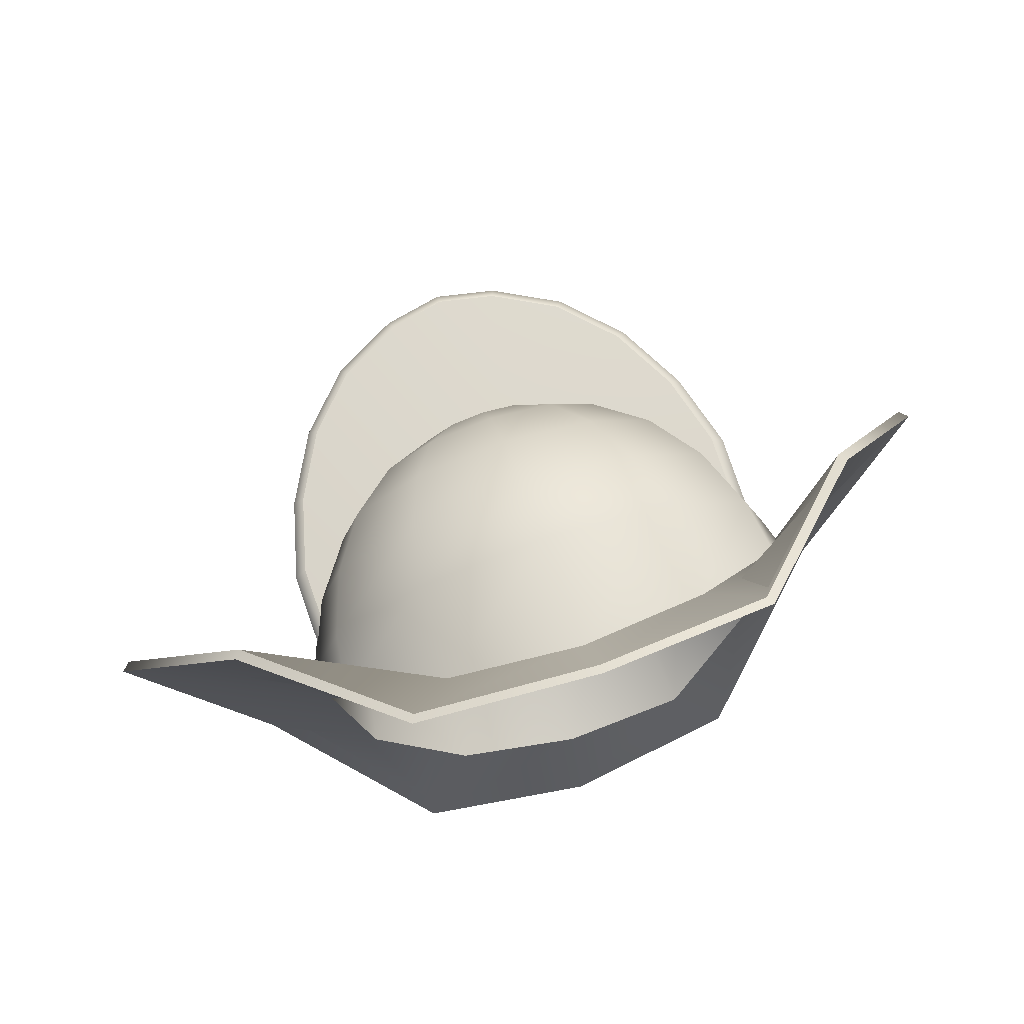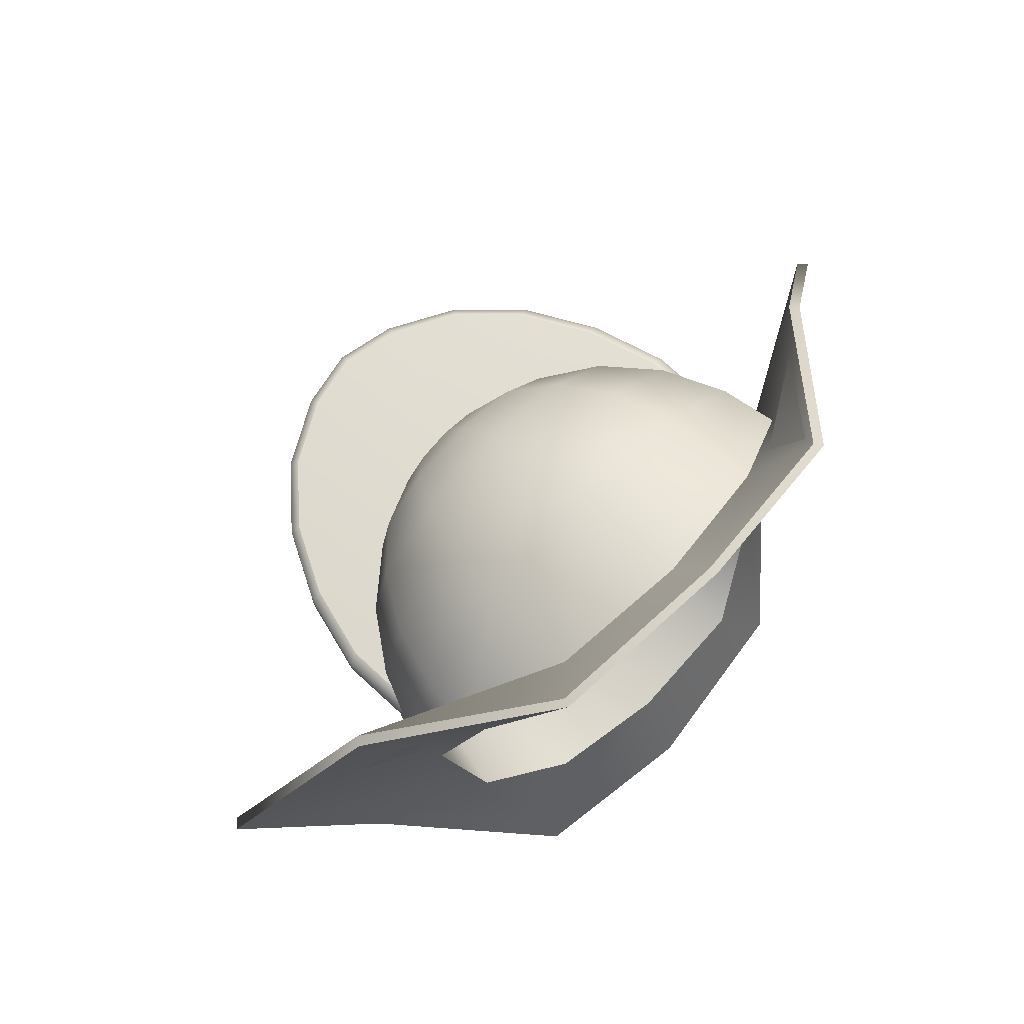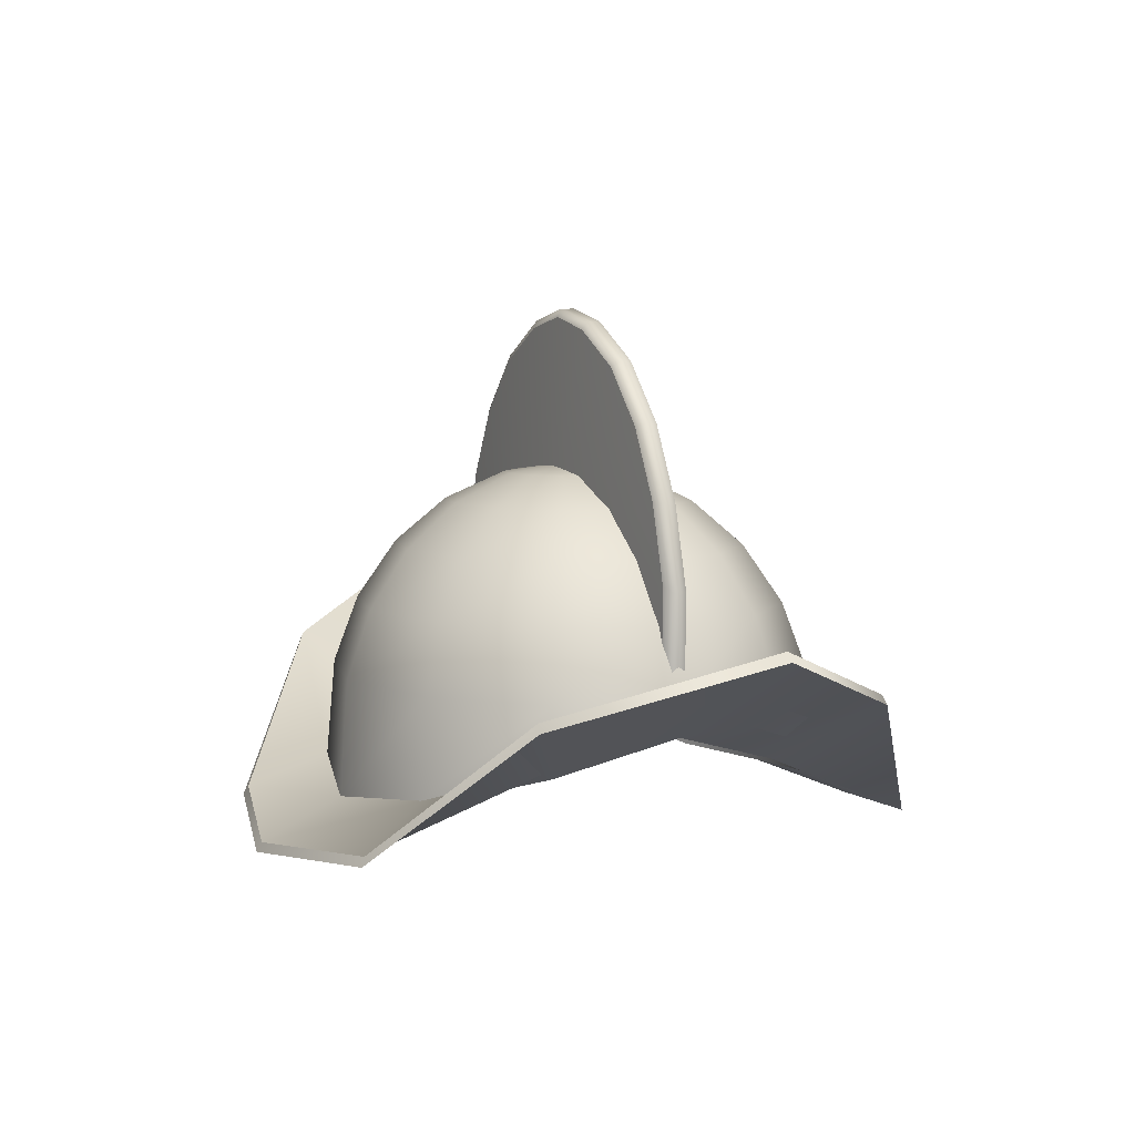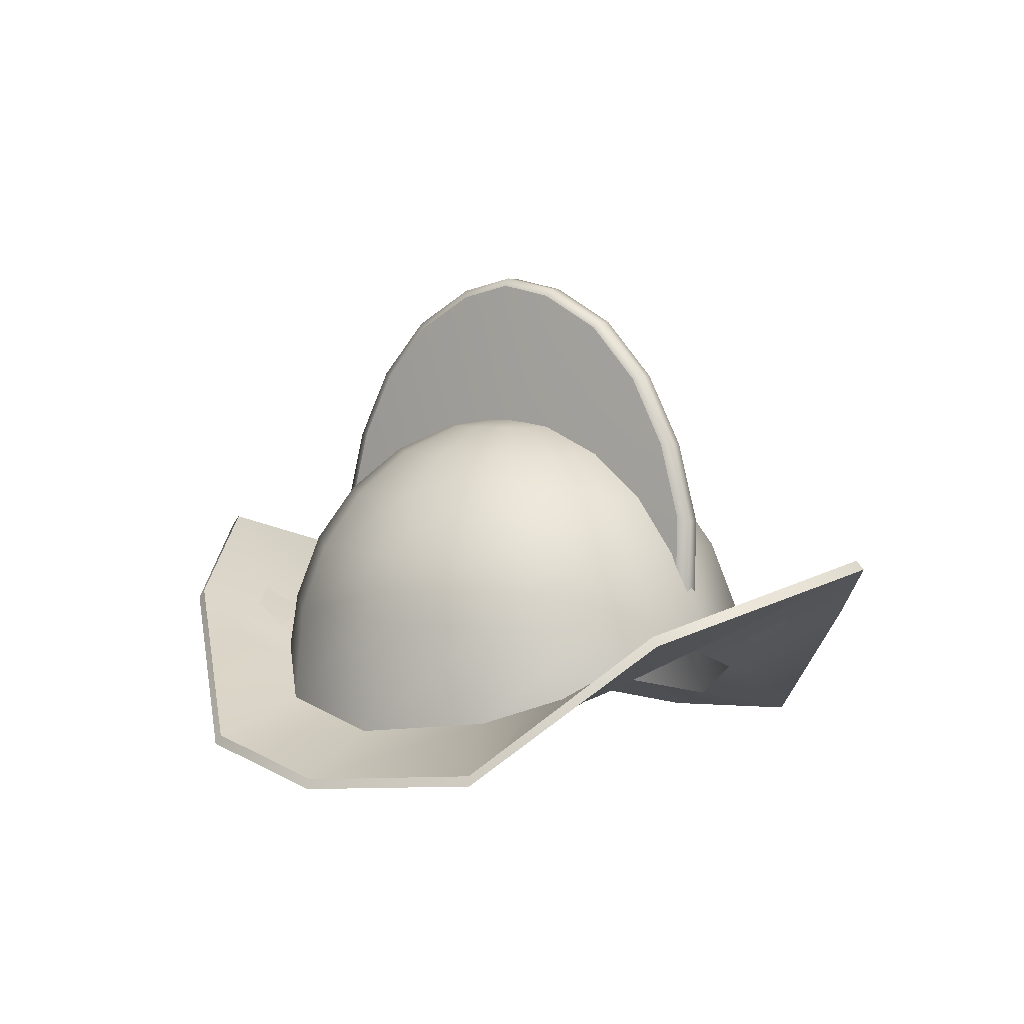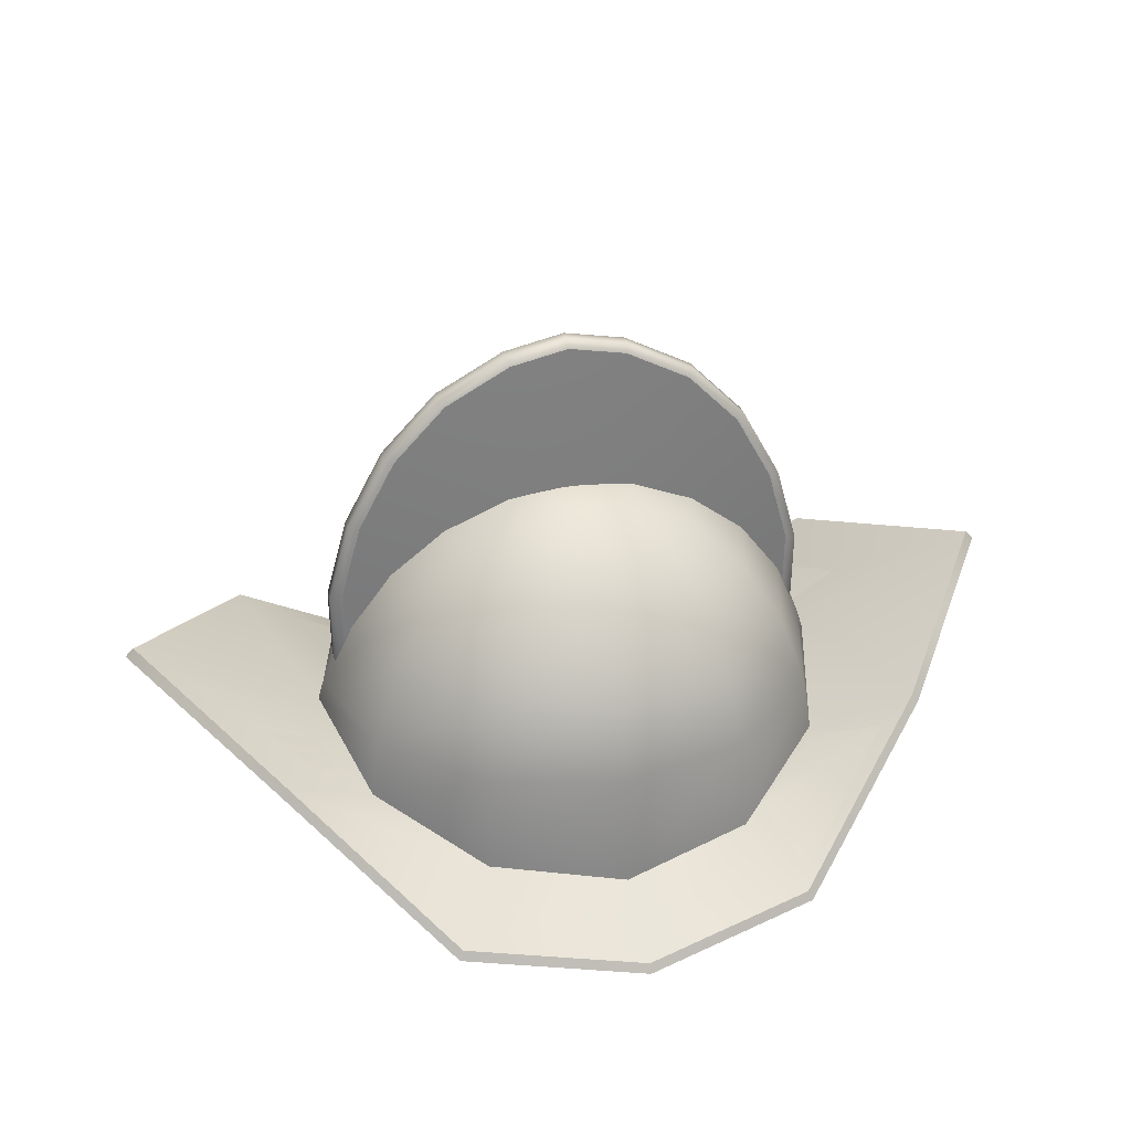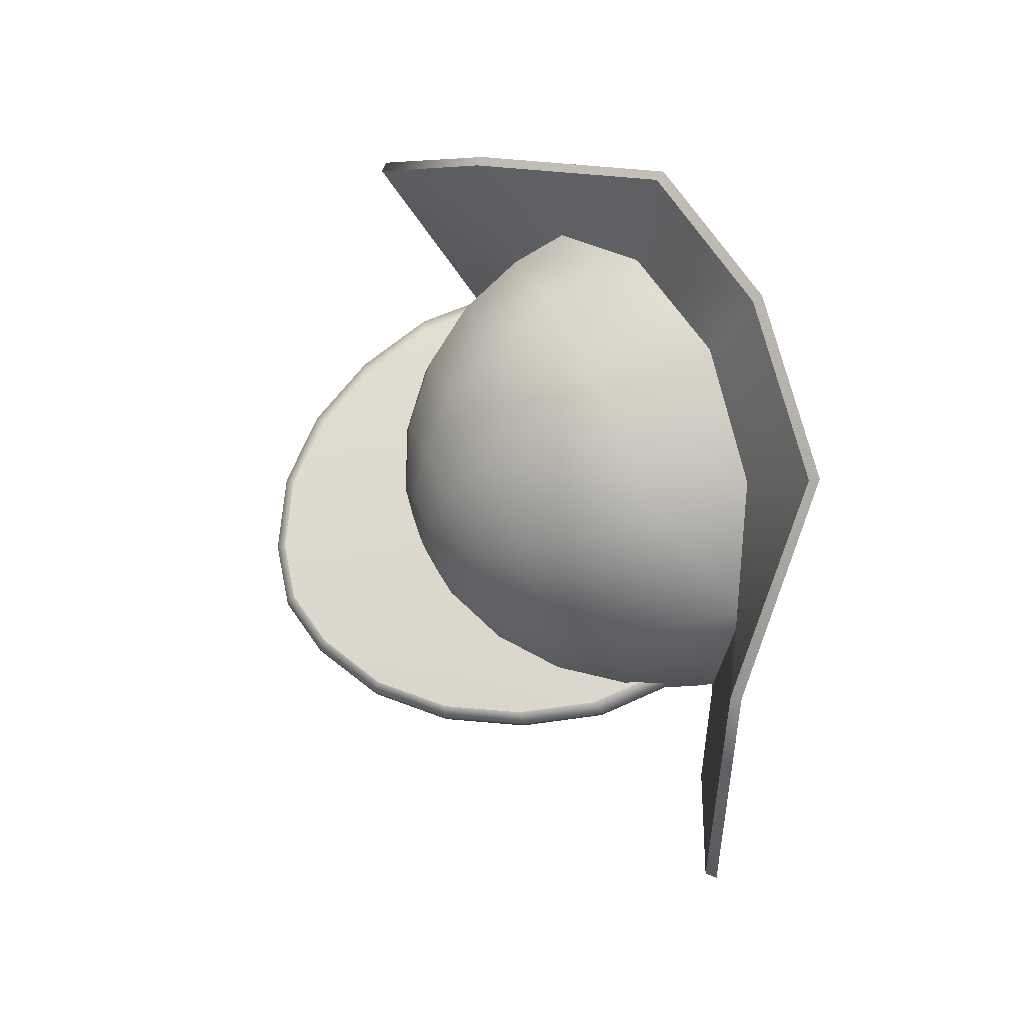
<metadata>
{"format":"obj","ext":"obj","renderer":"f3d","projection":"perspective","resolution":1024,"background":"white","views":[{"elev":74.0,"azim":-18.6,"up":"+Z"},{"elev":69.9,"azim":-46.3,"up":"+Z"},{"elev":6.4,"azim":-115.1,"up":"+Y"},{"elev":4.5,"azim":38.7,"up":"+Y"},{"elev":32.6,"azim":165.6,"up":"+Y"},{"elev":70.7,"azim":-113.3,"up":"+Z"}]}
</metadata>
<code>
g default
v 0.1159 0.09614 0.005702
v -0.1159 0.09614 0.005702
v -0.1165 0.1344 0.005702
v -0.1058 0.1726 0.005702
v -0.08732 0.2072 0.005702
v -0.06132 0.2345 0.005702
v -0.02901 0.2521 0.005702
v 0 0.2582 0.005702
v 0.02901 0.2521 0.005702
v 0.06132 0.2345 0.005702
v 0.08732 0.2072 0.005702
v 0.1058 0.1726 0.005702
v 0.1165 0.1344 0.005702
v 0.1159 0.09614 -0.005702
v -0.1159 0.09614 -0.005702
v -0.1165 0.1344 -0.005702
v -0.1058 0.1726 -0.005702
v -0.08732 0.2072 -0.005702
v -0.06132 0.2345 -0.005702
v -0.02901 0.2521 -0.005702
v 0 0.2582 -0.005702
v 0.02901 0.2521 -0.005702
v 0.06132 0.2345 -0.005702
v 0.08732 0.2072 -0.005702
v 0.1058 0.1726 -0.005702
v 0.1165 0.1344 -0.005702
v 0 0.1347 0.01171
v 0 0.1347 -0.01171
v 0.1218 0.09201 -0.003412
v 0.1224 0.1322 -0.003412
v 0.1112 0.1724 -0.003412
v 0.09176 0.2087 -0.003412
v 0.06445 0.2375 -0.003412
v 0.03049 0.2559 -0.003412
v 0 0.2623 -0.003412
v -0.03049 0.2559 -0.003412
v -0.06445 0.2375 -0.003412
v -0.09176 0.2087 -0.003412
v -0.1112 0.1724 -0.003412
v -0.1224 0.1322 -0.003412
v -0.1218 0.09201 -0.003412
v 0.1218 0.09201 0.003413
v 0.1224 0.1322 0.003413
v 0.1112 0.1724 0.003413
v 0.09176 0.2087 0.003413
v 0.06445 0.2375 0.003413
v 0.03049 0.2559 0.003413
v 0 0.2623 0.003413
v -0.03049 0.2559 0.003413
v -0.06445 0.2375 0.003413
v -0.09176 0.2087 0.003413
v -0.1112 0.1724 0.003413
v -0.1224 0.1322 0.003413
v -0.1218 0.09201 0.003413
v 0.1148 0.05228 -0.06181
v 0.06628 0.03261 -0.1071
v -0 0.02369 -0.1236
v -0.06628 0.03261 -0.1071
v -0.1148 0.05228 -0.06181
v -0.1309 0.07134 1e-06
v -0.1148 0.05228 0.06181
v -0.06628 0.03261 0.1071
v -0 0.02369 0.1236
v 0.06628 0.03261 0.1071
v 0.1148 0.05228 0.06181
v 0.1309 0.07134 1e-06
v 0.1109 0.08139 -0.05971
v 0.06402 0.08139 -0.1034
v -0 0.08139 -0.1194
v -0.06402 0.08139 -0.1034
v -0.1109 0.08139 -0.05971
v -0.128 0.08139 1e-06
v -0.1109 0.08139 0.05971
v -0.06402 0.08139 0.1034
v -0 0.08139 0.1194
v 0.06402 0.08139 0.1034
v 0.1109 0.08139 0.05971
v 0.128 0.08139 1e-06
v 0.09941 0.1151 -0.05353
v 0.0574 0.1151 -0.09272
v -0 0.1151 -0.1071
v -0.0574 0.1151 -0.09272
v -0.09941 0.1151 -0.05353
v -0.1148 0.1151 1e-06
v -0.09941 0.1151 0.05353
v -0.0574 0.1151 0.09272
v -0 0.1151 0.1071
v 0.0574 0.1151 0.09272
v 0.09941 0.1151 0.05353
v 0.1148 0.1151 1e-06
v 0.08117 0.1441 -0.04371
v 0.04686 0.1441 -0.0757
v -0 0.1441 -0.08741
v -0.04686 0.1441 -0.0757
v -0.08117 0.1441 -0.04371
v -0.09373 0.1441 1e-06
v -0.08117 0.1441 0.04371
v -0.04686 0.1441 0.0757
v -0 0.1441 0.08741
v 0.04686 0.1441 0.0757
v 0.08117 0.1441 0.04371
v 0.09373 0.1441 1e-06
v 0.0574 0.1663 -0.0309
v 0.03314 0.1663 -0.05353
v -0 0.1663 -0.06181
v -0.03314 0.1663 -0.05353
v -0.0574 0.1663 -0.0309
v -0.06628 0.1663 1e-06
v -0.0574 0.1663 0.03091
v -0.03314 0.1663 0.05353
v -0 0.1663 0.06181
v 0.03314 0.1663 0.05353
v 0.0574 0.1663 0.03091
v 0.06628 0.1663 1e-06
v 0.02971 0.1802 -0.016
v 0.01715 0.1802 -0.02771
v -0 0.1802 -0.032
v -0.01715 0.1802 -0.02771
v -0.02971 0.1802 -0.016
v -0.03431 0.1802 1e-06
v -0.02971 0.1802 0.016
v -0.01715 0.1802 0.02771
v -0 0.1802 0.032
v 0.01715 0.1802 0.02771
v 0.02971 0.1802 0.016
v 0.03431 0.1802 1e-06
v -0 0.185 1e-06
v 0.1586 0.08315 -0.08823
v 0.08761 0.01413 -0.1434
v -0 0.004594 -0.1643
v -0.08761 0.01413 -0.1434
v -0.1586 0.08315 -0.08823
v -0.2209 0.1176 1e-06
v -0.1586 0.08315 0.08823
v -0.08761 0.01413 0.1434
v -0 0.004594 0.1643
v 0.08761 0.01413 0.1434
v 0.1586 0.08315 0.08823
v 0.2209 0.1176 1e-06
v 0.1618 0.07885 -0.08892
v 0.0896 0.009644 -0.1454
v -0 0 -0.1668
v -0.0896 0.009644 -0.1454
v -0.1618 0.07885 -0.08892
v -0.2251 0.1134 1e-06
v -0.1618 0.07885 0.08892
v -0.0896 0.009644 0.1454
v -0 -0 0.1668
v 0.0896 0.009644 0.1454
v 0.1618 0.07885 0.08892
v 0.2251 0.1134 1e-06
v 0.1085 0.04647 -0.0584
v 0.06262 0.02155 -0.1012
v -0 0.02104 -0.1168
v -0.06262 0.02897 -0.1012
v -0.1085 0.04647 -0.0584
v -0.1237 0.06389 1e-06
v -0.1085 0.04647 0.0584
v -0.06262 0.02897 0.1012
v -0 0.02104 0.1168
v 0.06262 0.02155 0.1012
v 0.1085 0.04647 0.0584
v 0.1237 0.06389 1e-06
v 0.09386 0.1145 -0.05054
v 0.05419 0.1145 -0.08754
v -0 0.1145 -0.1011
v -0.05419 0.1145 -0.08754
v -0.09386 0.1145 -0.05054
v -0.1071 0.1145 1e-06
v -0.09386 0.1145 0.05054
v -0.05419 0.1145 0.08754
v -0 0.1145 0.1011
v 0.05419 0.1145 0.08754
v 0.09386 0.1145 0.05054
v 0.1071 0.1145 1e-06
v 0.06155 0.1492 -0.03314
v 0.03554 0.1492 -0.0574
v -0 0.1492 -0.06628
v -0.03554 0.1492 -0.0574
v -0.06155 0.1492 -0.03314
v -0.07021 0.1492 1e-06
v -0.06155 0.1492 0.03314
v -0.03554 0.1492 0.0574
v -0 0.1492 0.06629
v 0.03554 0.1492 0.0574
v 0.06155 0.1492 0.03314
v 0.07021 0.1492 1e-06
v 0 0.1787 0
g Helmet
f 2 3 53 54
f 3 4 52 53
f 4 5 51 52
f 5 6 50 51
f 6 7 49 50
f 7 8 48 49
f 8 9 47 48
f 9 10 46 47
f 10 11 45 46
f 11 12 44 45
f 12 13 43 44
f 13 1 42 43
f 3 2 27
f 4 3 27
f 5 4 27
f 6 5 27
f 7 6 27
f 8 7 27
f 9 8 27
f 10 9 27
f 11 10 27
f 12 11 27
f 13 12 27
f 1 13 27
f 15 16 28
f 16 17 28
f 17 18 28
f 18 19 28
f 19 20 28
f 20 21 28
f 21 22 28
f 22 23 28
f 23 24 28
f 24 25 28
f 25 26 28
f 26 14 28
f 30 29 14 26
f 31 30 26 25
f 32 31 25 24
f 33 32 24 23
f 34 33 23 22
f 35 34 22 21
f 36 35 21 20
f 37 36 20 19
f 38 37 19 18
f 39 38 18 17
f 40 39 17 16
f 41 40 16 15
f 43 42 29 30
f 44 43 30 31
f 45 44 31 32
f 46 45 32 33
f 47 46 33 34
f 48 47 34 35
f 49 48 35 36
f 50 49 36 37
f 51 50 37 38
f 52 51 38 39
f 53 52 39 40
f 54 53 40 41
f 55 56 68 67
f 56 57 69 68
f 57 58 70 69
f 58 59 71 70
f 59 60 72 71
f 60 61 73 72
f 61 62 74 73
f 62 63 75 74
f 63 64 76 75
f 64 65 77 76
f 65 66 78 77
f 66 55 67 78
f 67 68 80 79
f 68 69 81 80
f 69 70 82 81
f 70 71 83 82
f 71 72 84 83
f 72 73 85 84
f 73 74 86 85
f 74 75 87 86
f 75 76 88 87
f 76 77 89 88
f 77 78 90 89
f 78 67 79 90
f 79 80 92 91
f 80 81 93 92
f 81 82 94 93
f 82 83 95 94
f 83 84 96 95
f 84 85 97 96
f 85 86 98 97
f 86 87 99 98
f 87 88 100 99
f 88 89 101 100
f 89 90 102 101
f 90 79 91 102
f 91 92 104 103
f 92 93 105 104
f 93 94 106 105
f 94 95 107 106
f 95 96 108 107
f 96 97 109 108
f 97 98 110 109
f 98 99 111 110
f 99 100 112 111
f 100 101 113 112
f 101 102 114 113
f 102 91 103 114
f 103 104 116 115
f 104 105 117 116
f 105 106 118 117
f 106 107 119 118
f 107 108 120 119
f 108 109 121 120
f 109 110 122 121
f 110 111 123 122
f 111 112 124 123
f 112 113 125 124
f 113 114 126 125
f 114 103 115 126
f 115 116 127
f 116 117 127
f 117 118 127
f 118 119 127
f 119 120 127
f 120 121 127
f 121 122 127
f 122 123 127
f 123 124 127
f 124 125 127
f 125 126 127
f 126 115 127
f 56 55 128 129
f 57 56 129 130
f 58 57 130 131
f 59 58 131 132
f 60 59 132 133
f 61 60 133 134
f 62 61 134 135
f 63 62 135 136
f 64 63 136 137
f 65 64 137 138
f 66 65 138 139
f 55 66 139 128
f 129 128 140 141
f 130 129 141 142
f 131 130 142 143
f 132 131 143 144
f 133 132 144 145
f 134 133 145 146
f 135 134 146 147
f 136 135 147 148
f 137 136 148 149
f 138 137 149 150
f 139 138 150 151
f 128 139 151 140
f 141 140 152 153
f 142 141 153 154
f 143 142 154 155
f 144 143 155 156
f 145 144 156 157
f 146 145 157 158
f 147 146 158 159
f 148 147 159 160
f 149 148 160 161
f 150 149 161 162
f 151 150 162 163
f 140 151 163 152
f 153 152 164 165
f 154 153 165 166
f 155 154 166 167
f 156 155 167 168
f 157 156 168 169
f 158 157 169 170
f 159 158 170 171
f 160 159 171 172
f 161 160 172 173
f 162 161 173 174
f 163 162 174 175
f 152 163 175 164
f 165 164 176 177
f 166 165 177 178
f 167 166 178 179
f 168 167 179 180
f 169 168 180 181
f 170 169 181 182
f 171 170 182 183
f 172 171 183 184
f 173 172 184 185
f 174 173 185 186
f 175 174 186 187
f 164 175 187 176
f 177 176 188
f 178 177 188
f 179 178 188
f 180 179 188
f 181 180 188
f 182 181 188
f 183 182 188
f 184 183 188
f 185 184 188
f 186 185 188
f 187 186 188
f 176 187 188

</code>
